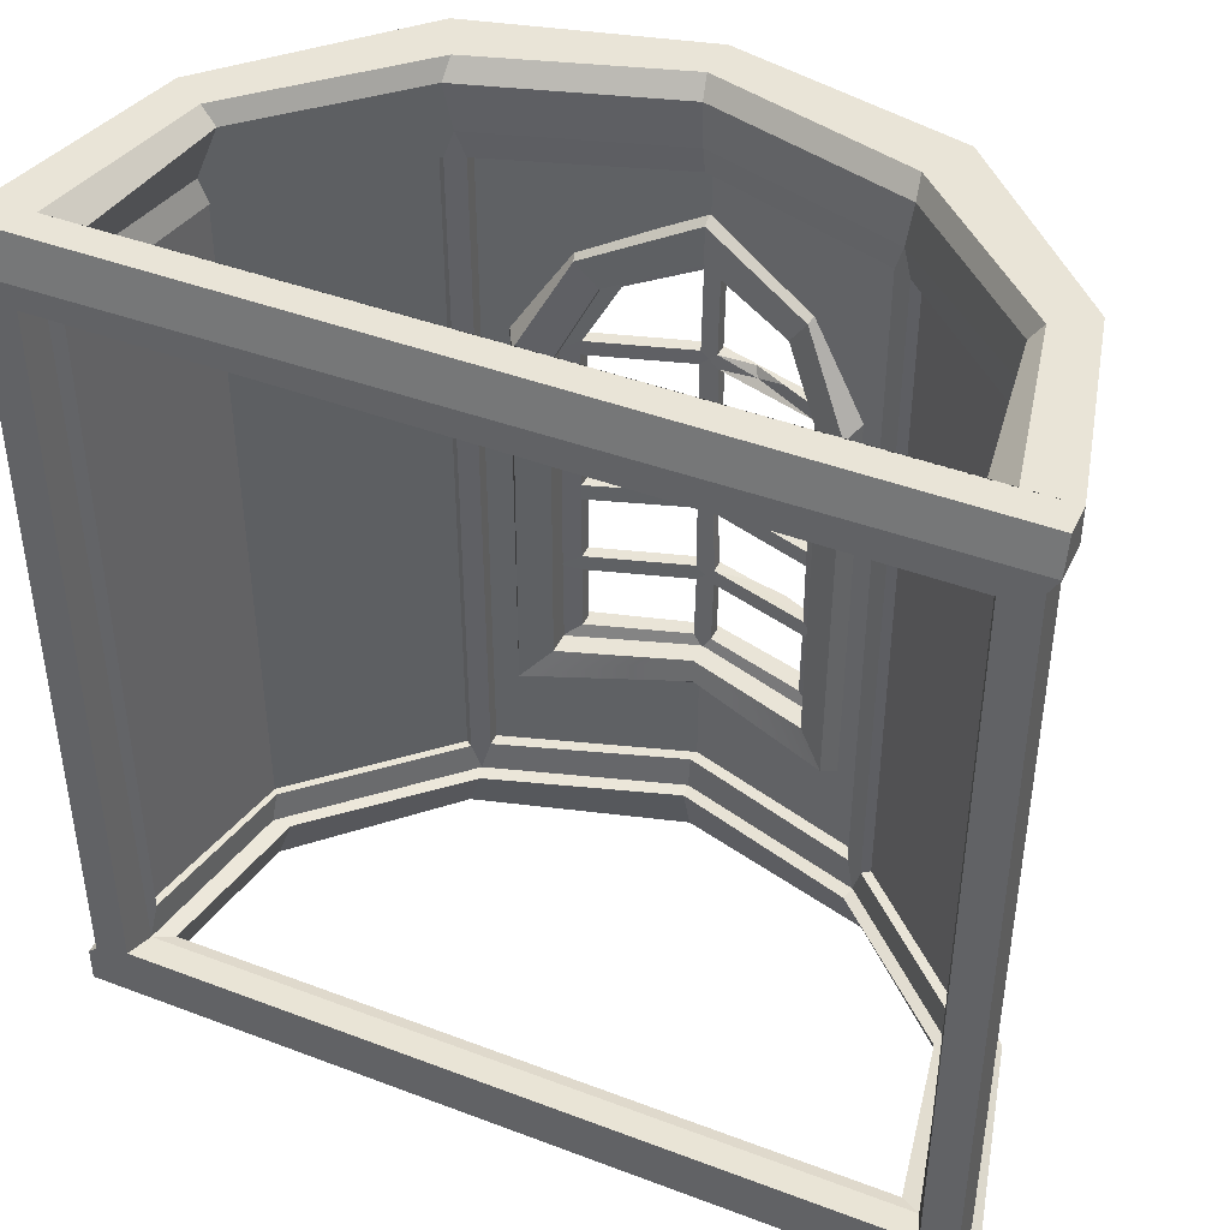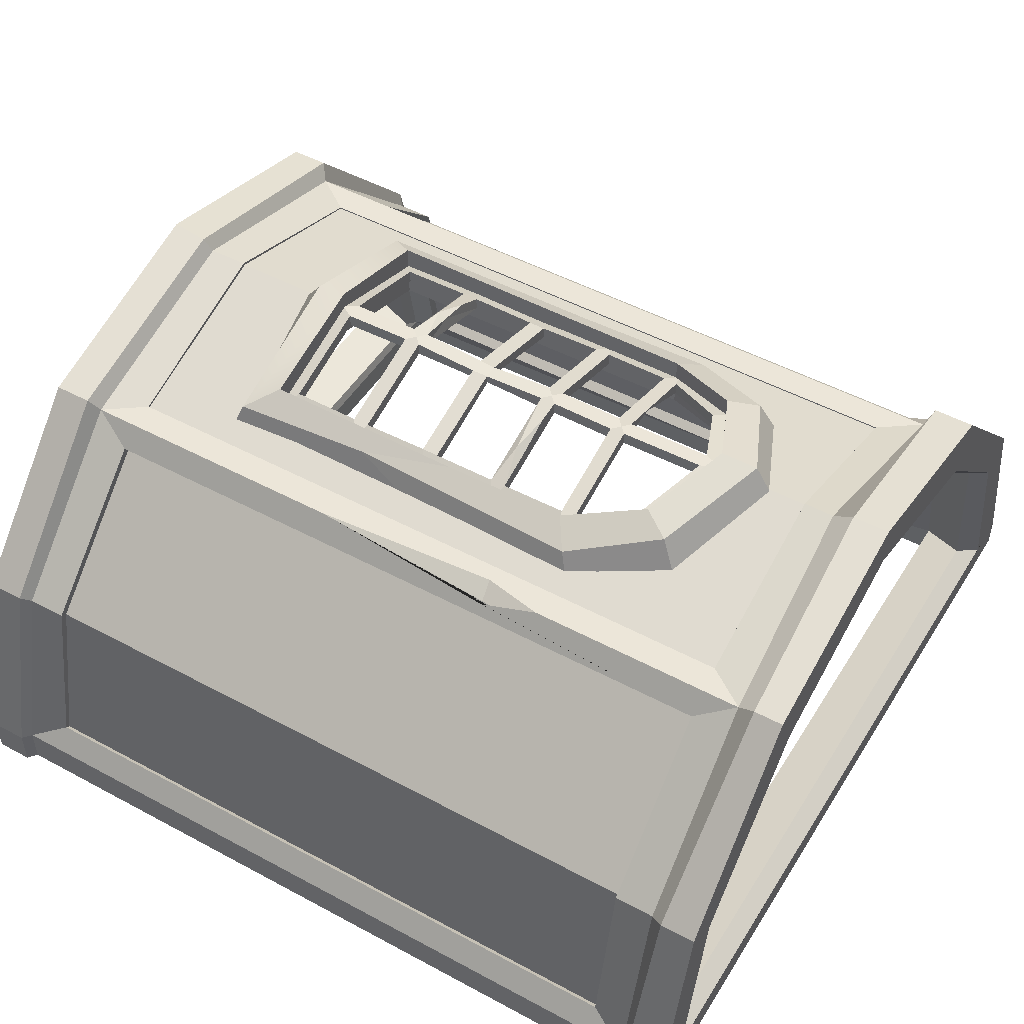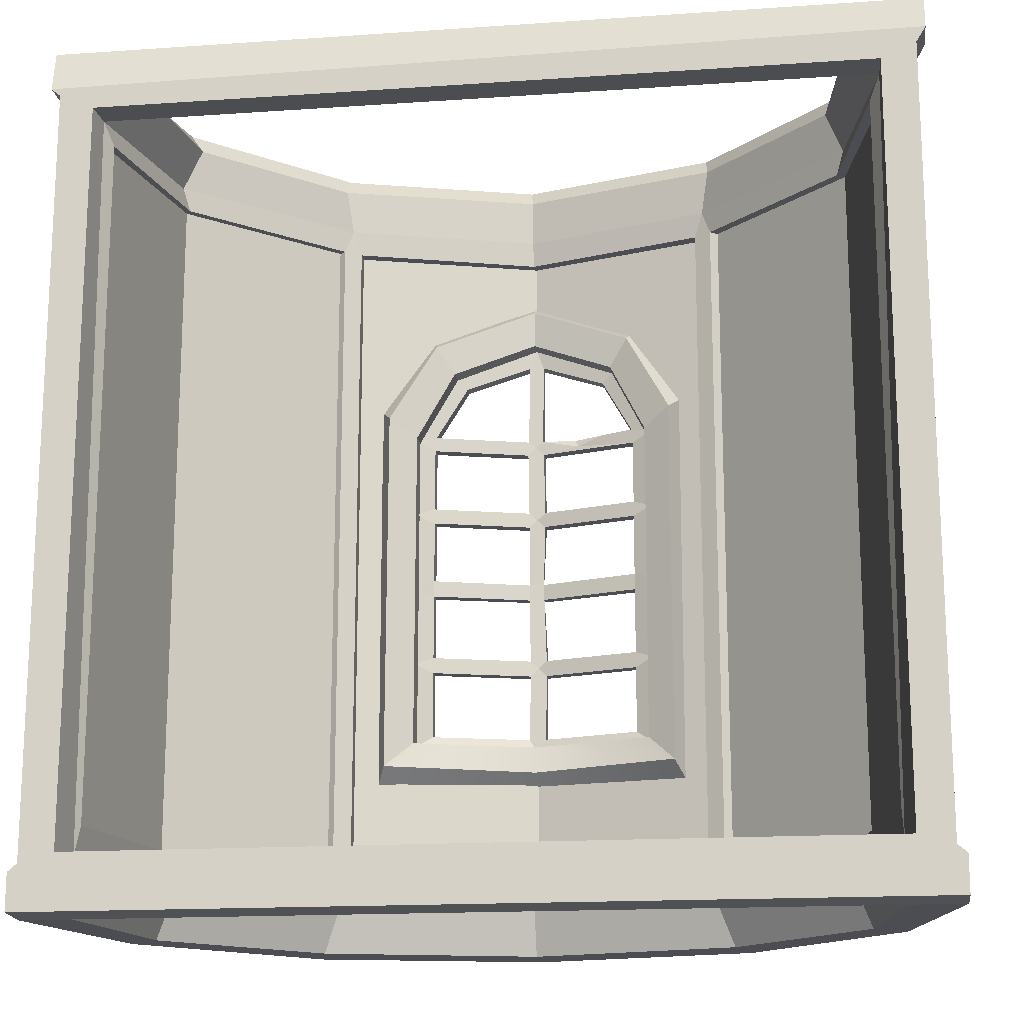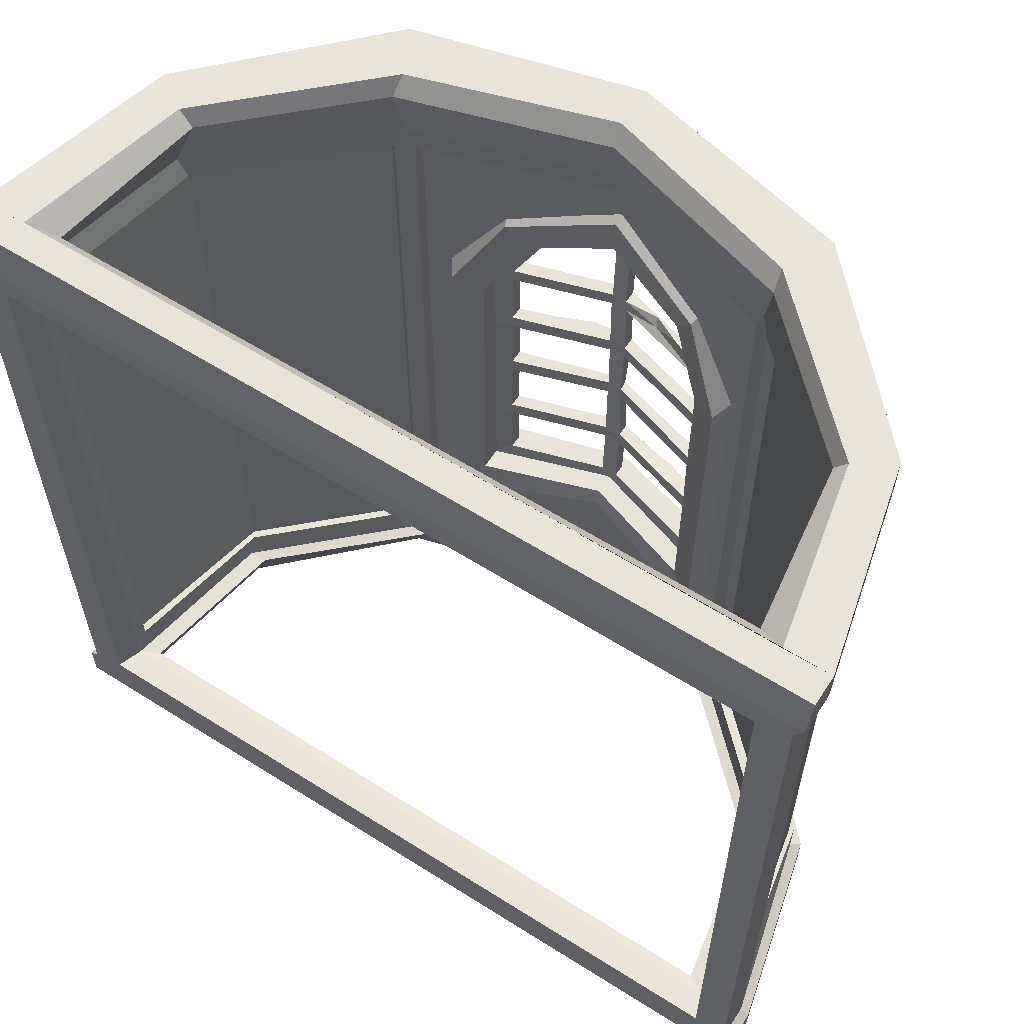
<metadata>
{"format":"obj","ext":"obj","renderer":"f3d","projection":"perspective","resolution":1024,"background":"white","views":[{"elev":43.0,"azim":-155.8,"up":"+Y"},{"elev":49.2,"azim":120.8,"up":"+Z"},{"elev":-16.3,"azim":-172.0,"up":"+Y"},{"elev":59.9,"azim":-147.0,"up":"+Y"}]}
</metadata>
<code>
v 87.56 63.54 107.4
v 162.3 63.54 107.4
v 87.56 163.3 107.3
v 162.3 163.3 107.6
v 99.73 186 113.7
v 150.2 186 113.7
v 124.9 196.5 119.6
v 87.56 139 107.5
v 162.3 139 107.5
v 87.56 90.53 107.6
v 162.3 90.53 107.3
v 125.3 163.3 119.6
v 124.9 139 119.6
v 124.6 90.53 119.6
v 124.9 63.54 119.6
v 127.8 160.9 119.6
v 127.5 141.4 119.6
v 156.7 141.4 110.7
v 156.7 160.9 110.9
v 127.2 87.98 119.6
v 156.7 87.98 110.5
v 93.55 165.3 110.6
v 123 165.3 119.6
v 122.7 190.4 119.6
v 103 182.6 114.7
v 93.18 92.8 110.9
v 122.1 92.8 119.6
v 122.4 136.7 119.6
v 93.18 136.7 110.7
v 93.18 67.68 110.7
v 122.4 67.68 119.6
v 127.2 190.4 119.6
v 127.5 165.3 119.6
v 156.3 165.3 110.9
v 146.9 182.6 114.7
v 127.5 136.7 119.6
v 127.2 92.8 119.6
v 156.7 92.8 110.5
v 156.7 136.7 110.7
v 127.5 67.68 119.6
v 156.7 67.68 110.7
v 93.18 141.4 110.7
v 122.4 141.4 119.6
v 122.7 160.9 119.6
v 93.18 160.9 110.5
v 122.1 87.98 119.6
v 93.18 87.98 110.9
v 87.56 63.54 111.4
v 162.3 63.54 111.4
v 87.56 163.3 111.3
v 162.3 163.3 111.7
v 99.73 186 117.7
v 150.2 186 117.7
v 124.9 196.5 123.6
v 87.56 139 111.5
v 162.3 139 111.5
v 87.56 90.53 111.7
v 162.3 90.53 111.3
v 125.3 163.3 123.6
v 124.9 139 123.6
v 124.6 90.53 123.6
v 124.9 63.54 123.6
v 127.8 160.9 123.6
v 127.5 141.4 123.6
v 156.7 141.4 114.7
v 156.7 160.9 114.9
v 127.2 87.98 123.6
v 156.7 87.98 114.5
v 93.55 165.3 114.6
v 123 165.3 123.6
v 122.7 190.4 123.6
v 103 182.6 118.6
v 93.18 92.8 114.9
v 122.1 92.8 123.6
v 122.4 136.7 123.6
v 93.18 136.7 114.7
v 93.18 67.68 114.7
v 122.4 67.68 123.6
v 127.2 190.4 123.6
v 127.5 165.3 123.6
v 156.3 165.3 114.9
v 146.9 182.6 118.6
v 127.5 136.7 123.6
v 127.2 92.8 123.6
v 156.7 92.8 114.5
v 156.7 136.7 114.7
v 127.5 67.68 123.6
v 156.7 67.68 114.7
v 93.18 141.4 114.7
v 122.4 141.4 123.6
v 122.7 160.9 123.6
v 93.18 160.9 114.5
v 122.1 87.98 123.6
v 93.18 87.98 114.9
v 101.2 92.4 118.8
v 110.6 92.4 120.7
v 110.2 89.7 121.9
v 123 117.7 120.1
v 127.4 117.7 120.2
v 123.3 117.7 123.1
v 127.7 117.7 123.1
v 134.7 141.4 123
v 146.1 141.4 118.1
v 145.6 138.9 119.9
v 103.5 165.3 115.4
v 112.4 165.3 119.9
v 111.5 162.8 118.1
v 87.56 116 107.2
v 93.18 117.7 110.4
v 93.18 117.7 114.3
v 87.56 116 111.1
v 93.18 112.8 110.5
v 93.18 112.8 114.4
v 162.3 115.5 107.5
v 156.7 117.7 110.7
v 156.7 117.7 114.8
v 162.3 115.5 111.6
v 156.7 112.8 110.7
v 156.7 112.8 114.8
v 127.8 112.8 123.2
v 127.6 112.8 120.1
v 122.8 112.8 120
v 123.1 112.8 123.2
v 77.82 50.92 102.2
v 172.1 50.92 102.2
v 172.9 172 103.3
v 77.02 172 103
v 172.1 51.22 102.2
v 77.82 51.22 102.2
v 82.77 55.82 114.6
v 169.2 55.35 113.8
v 169.2 168.2 113.6
v 80.66 168.2 113.2
v 80.66 168.2 96.95
v 169.2 168.2 97.31
v 169.2 56.22 95.72
v 80.66 56.22 95.72
v 88.69 64.08 118.9
v 161.2 64.08 118.9
v 161.2 162.8 118.4
v 88.69 162.8 118.1
v 88.69 162.8 101.9
v 161.2 162.8 102.2
v 161.2 64.08 101.1
v 88.69 64.08 101.1
v 88.69 64.08 110.4
v 161.2 64.08 110.4
v 161.2 162.8 110.7
v 88.69 162.8 110.3
v 161.2 124.9 117.9
v 166.9 97.31 114.7
v 171.6 121.1 104.3
v 81.59 125.2 113.3
v 87.41 122.2 116.9
v 88.69 123.5 109.9
v 124.9 212.8 121.9
v 124.9 207.6 129.9
v 124.9 196.2 129.9
v 124.9 196.2 121.9
v 124.9 196.2 114
v 124.9 207.6 114
v 91.77 198.8 111.5
v 94.28 194.1 121.1
v 99.85 185.6 123.7
v 99.85 185.6 116
v 99.85 185.6 107.6
v 94.28 194.1 104.9
v 158.1 198.8 111.5
v 155.6 194.1 105
v 150 185.6 107.6
v 150 185.6 116
v 150 185.6 123.7
v 155.6 194.1 121.1
v 124.9 48.81 120.2
v 126 55.58 129.1
v 124.9 64.08 129.1
v 124.9 64.08 121.9
v 124.9 64.08 113.2
v 124.9 56.22 113.2
v 124.9 49.1 120.2
v 241.3 23.94 9.069
v 189.4 23.94 98.79
v 241.3 224.7 9.069
v 189.4 224.7 98.79
v 236.3 224.7 5.798
v 184.5 224.7 95.52
v 236.3 23.94 5.798
v 184.5 23.94 95.52
v 69.17 23.94 105.3
v 179.8 23.94 105.3
v 69.17 224.7 105.3
v 179.8 224.7 105.3
v 69.13 224.7 99.25
v 179.8 224.7 99.25
v 69.13 23.94 99.25
v 179.8 23.94 99.25
v 7.827 23.94 9.069
v 59.73 23.94 98.79
v 7.827 224.7 9.069
v 59.73 224.7 98.79
v 12.87 224.7 5.798
v 64.66 224.7 95.52
v 12.87 23.94 5.798
v 64.66 23.94 95.52
v 62.48 13.57 106.3
v 187.5 13.57 106.3
v 62.48 235.5 106.3
v 187.5 235.5 106.3
v 2.696 235.5 4.487
v 247.3 235.5 4.487
v 2.696 13.57 4.487
v 247.3 13.57 4.487
v 71.09 25.47 106.3
v 178.9 25.47 106.3
v 178.9 223.6 106.3
v 71.09 223.6 106.3
v 192.3 25.3 99.34
v 192.3 223.8 99.34
v 242.4 25.3 11.43
v 242.4 223.8 11.43
v 7.595 223.8 11.43
v 7.595 25.3 11.43
v 57.69 25.3 99.34
v 57.69 223.8 99.34
v 125 223.6 123.8
v 125 25.47 123.8
v 181.3 16.3 94.45
v 178.9 25.47 95.82
v 125 25.47 113.3
v 181.3 231.2 94.45
v 178.9 223.6 95.82
v 68.65 231.2 94.44
v 71.09 223.6 95.82
v 125 223.6 113.3
v 68.65 16.31 94.44
v 71.09 25.47 95.82
v 183.8 25.14 93.09
v 183.8 224 93.09
v 234.6 16.26 0.9868
v 234.1 25.14 4.805
v 237 231.2 2.842
v 234.1 224 4.807
v 13.01 231.2 2.841
v 15.43 16.27 0.9858
v 15.91 25.15 4.803
v 15.91 224 4.805
v 66.21 25.15 93.06
v 66.21 224 93.06
v 59.84 237.8 111.5
v 0 240 4.487
v 59.84 250 111.5
v 0 250 4.487
v 190.2 241.3 111.5
v 190.2 250 111.5
v 250 237.8 4.487
v 250 250 4.487
v 0 11.3 4.487
v 250 11.3 4.487
v 250 2e-06 4.487
v 0 2e-06 4.487
v 190.2 11.3 111.5
v 190.2 2e-06 111.5
v 59.84 11.3 111.5
v 59.84 2e-06 111.5
v 125.2 13.57 123.8
v 125.5 10.48 127.4
v 187.5 96.09 106.3
v 187.5 170.2 106.3
v 190.3 153.5 102.3
v 183.9 152.5 106.3
v 57.69 99.49 99.34
v 57.69 158 99.34
v 59.73 137.8 102.3
v 59.5 138.2 98.03
v 125.1 232.7 123.8
v 125.8 239 127.6
v 125.8 250 127.7
v 67.11 250 97.49
v 13.45 250 4.283
v 182.9 250 97.49
v 236.6 250 4.283
v 247.3 13.57 -6.862
v 237.4 16.37 -6.862
v 237.4 231.1 -6.862
v 247.3 235.5 -6.862
v 2.696 235.5 -6.862
v 12.64 231.1 -6.862
v 12.64 16.37 -6.862
v 2.696 13.57 -6.862
v 0 240 -6.862
v 250 237.8 -6.862
v 0 250 -4.283
v 250 250 -4.283
v 0 11.3 -6.862
v 250 11.3 -6.862
v 250 0.7201 -6.862
v 0 0.7201 -6.862
v 21.15 15.53 4.331
v 69.83 15.57 90.85
v 180.1 15.56 90.88
v 228.9 15.53 4.332
v 63.85 2e-06 95.47
v 186.1 2e-06 95.47
v 14.82 2e-06 4.487
v 235.2 2e-06 4.487
v 21.29 244.7 8.52
v 228.7 244.7 8.52
v 183.4 244.7 93.23
v 66.56 244.7 93.21
v 17.22 13.57 60.75
v 14.55 11.3 63.35
v 14.55 2e-06 63.35
v 23.97 2e-06 55.34
v 30.12 15.55 52.95
v 24.9 16.29 52.38
v 25.69 25.15 54.29
v 17.27 25.3 60.75
v 18.41 23.94 59.29
v 18.41 224.7 59.29
v 17.22 235.5 60.75
v 14.55 238.9 63.35
v 14.55 250 63.35
v 24.91 250 56.25
v 28.56 244.7 56.23
v 23.68 231.2 53.31
v 25.69 224 54.29
v 17.27 223.8 60.75
v 23.39 224.7 56.02
v 23.39 23.94 56.02
v 233.2 13.57 60.31
v 233.1 25.3 60.31
v 224.7 25.14 53.86
v 225.5 16.28 51.95
v 220.3 15.54 52.52
v 226.4 2e-06 54.9
v 235.9 2e-06 62.91
v 235.9 11.3 62.91
v 226.2 224.7 55.58
v 226.2 23.94 55.58
v 233.2 235.5 60.31
v 233.1 223.8 60.31
v 224.7 224 53.87
v 226.7 231.2 52.88
v 221.8 244.7 55.79
v 225.5 250 55.81
v 235.9 250 62.91
v 235.9 239.5 62.91
v 231.2 23.94 58.85
v 231.2 224.7 58.85
v 125.1 231.2 111.9
v 125 244.7 110.7
v 124.9 16.31 111.9
v 124.8 15.57 108.4
v 124.7 2e-06 113
v 125.3 2e-06 129
v 125.8 250 115
v 124.5 23.94 122.8
v 124.5 224.7 122.8
v 124.5 224.7 116.7
v 124.5 23.94 116.7
v 124.5 56.94 122.8
v 124.5 204.1 122.8
v 85.81 57.1 110.5
v 84.79 165.7 110.2
v 96.93 191.7 114
v 152.4 192.4 113.9
v 165 166.5 109.9
v 164.6 58.05 110.1
v 124.5 202.4 116.7
v 124.5 56.61 116.7
v 166.4 58.1 103.5
v 166 165.8 103.6
v 151.9 190.7 108.1
v 96.44 190.2 107.9
v 82.87 167.2 103.6
v 84.53 56.91 104.1
f 9 18 19 4
f 4 19 16 12 33 34
f 21 11 2 41
f 11 21 20 14 37 38
f 12 23 24 7 32 33
f 7 24 25 5
f 5 25 22 3
f 121 122 98 99
f 13 28 29 8 42 43
f 108 112 26 10
f 1 30 31 15
f 30 1 10 47
f 4 34 35 6
f 6 35 32 7
f 114 115 39 9
f 9 39 36 13 17 18
f 15 40 41 2
f 13 43 44 12 16 17
f 12 44 107 23
f 3 45 42 8
f 15 31 46 14 20 40
f 14 46 47 10 26 27
f 17 16 63 64
f 18 103 65
f 19 18 65 66
f 33 32 79 80
f 34 33 80 81
f 35 34 81 82
f 38 37 84 85
f 39 115 116 86
f 40 20 67 87
f 41 40 87 88
f 21 41 88 68
f 69 106 105 22
f 43 42 89 90
f 27 26 96
f 31 30 77 78
f 60 64 63 59 91 90
f 83 104 102 64 60
f 56 51 66 65
f 62 87 67 61 93 78
f 59 70 69 50 92 91
f 54 52 72 71
f 52 50 69 72
f 93 97 94
f 113 111 57 73
f 48 62 78 77
f 59 80 79 54 71 70
f 51 81 80 59 63 66
f 51 53 82 81
f 53 54 79 82
f 123 120 101 100
f 58 85 84 61 67 68
f 116 117 56 86
f 62 49 88 87
f 88 49 58 68
f 60 90 89 55 76 75
f 50 55 89 92
f 94 57 48 77
f 19 66 63 16
f 35 82 79 32
f 39 86 83 36
f 21 68 67 20
f 23 70 71 24
f 24 71 72 25
f 25 72 69 22
f 43 90 91 44
f 44 91 92 45
f 45 92 89 42
f 28 75 76 29
f 112 113 73 26
f 46 93 94 47
f 30 47 94 77
f 46 31 78 93
f 95 97 96
f 96 97 74
f 61 74 97 93
f 94 97 95 73 57
f 96 26 73 95
f 27 96 74
f 99 98 28 13 36
f 101 99 36 83
f 100 101 83 60 75
f 98 100 75 28
f 102 104 103
f 103 104 65
f 103 17 64 102
f 18 17 103
f 56 65 104 86
f 86 104 83
f 106 107 105
f 107 45 3 22 105
f 107 44 45
f 23 106 70
f 70 106 69
f 23 107 106
f 8 29 109 108
f 29 76 110 109
f 55 111 110 76
f 108 109 112
f 110 111 113
f 114 118 115
f 119 117 116
f 11 38 118 114
f 119 118 38 85
f 58 117 119 85
f 37 121 120 84
f 27 74 123 122
f 61 84 120 123 74
f 14 27 122 121 37
f 109 110 100 98
f 112 109 98 122
f 110 113 123 100
f 113 112 122 123
f 116 115 99 101
f 115 118 121 99
f 119 116 101 120
f 118 119 120 121
f 124 174 175 130
f 151 152 126 132
f 173 168 156 157
f 127 124 130 153
f 161 156 168 169
f 126 128 136 135
f 179 180 129 137
f 129 127 134 137
f 130 175 176 138
f 150 151 132 140
f 133 153 154 141
f 160 161 169 170
f 135 136 144 143
f 178 179 137 145
f 137 134 142 145
f 138 176 177 146
f 139 150 148 147
f 171 172 158 159
f 141 154 155 149
f 159 160 170 171
f 143 144 147 148
f 177 178 145 146
f 145 142 149 146
f 131 151 150 139
f 125 152 151 131
f 154 153 130 138
f 155 154 138 146
f 127 153 133
f 148 150 140
f 172 173 157 158
f 157 156 162 163
f 158 157 163 164
f 159 158 164 165
f 165 166 160 159
f 166 167 161 160
f 167 162 156 161
f 163 162 127 133
f 164 163 133 141
f 165 164 141 149
f 142 166 165 149
f 134 167 166 142
f 127 162 167 134
f 169 168 126 135
f 170 169 135 143
f 171 170 143 148
f 140 172 171 148
f 140 132 173 172
f 126 168 173 132
f 175 174 125 131
f 176 175 131 139
f 177 176 139 147
f 144 178 177 147
f 136 179 178 144
f 128 180 179 136
f 182 348 349 184
f 186 338 339 188
f 357 361 363 189
f 193 374 375
f 318 319 199 197
f 328 329 203 201
f 248 233 236 247
f 231 238 237 228
f 227 237 332 333
f 239 240 242 241
f 241 242 342 343
f 243 246 245 244
f 315 316 247 235
f 325 326 246 243
f 230 231 234 350
f 235 236 229 352
f 206 214 226 265
f 206 267 270 215 214
f 207 216 225 275
f 207 205 213 216
f 208 268 269 218
f 206 330 331 217
f 212 210 220 219
f 210 340 341 220
f 209 211 222 221
f 317 310 205 223
f 205 207 273
f 327 320 209 221
f 214 228 229 226
f 215 231 228 214
f 216 233 234 225
f 213 236 233 216
f 217 237 238 218
f 331 332 237 217
f 282 283 284 285
f 220 242 240 219
f 341 342 242 220
f 286 287 288 289
f 222 245 246 221
f 223 247 316 317
f 274 247 223 271
f 221 246 326 327
f 225 234 231 215
f 285 284 287 286
f 289 288 283 282
f 226 229 236 213
f 250 321 322 252
f 249 276 277 251
f 346 347 255 256
f 291 290 292 293
f 294 295 296 297
f 336 337 261 262
f 261 266 355 262
f 263 311 312 264
f 209 320 321 250
f 207 275 276 249
f 347 340 210 255
f 285 286 290 291
f 289 282 295 294
f 337 330 206 261
f 206 265 266 261
f 205 310 311 263
f 205 265 226 213
f 266 265 205 263
f 268 270 269
f 269 270 267
f 218 269 267 206 217
f 215 270 268 208
f 272 274 273
f 273 274 271
f 224 248 274 272
f 274 248 247
f 273 207 224 272
f 205 273 271 223
f 276 275 208 253
f 277 276 253 254
f 252 322 323 279
f 251 277 278
f 345 346 256 281
f 356 277 254 280
f 239 241 284 283
f 210 212 282 285
f 243 244 288 287
f 211 209 286 289
f 241 243 287 284
f 244 239 283 288
f 250 252 292 290
f 256 293 292 252 279 281
f 256 255 291 293
f 258 259 296 295
f 260 257 294 297
f 209 250 290 286
f 255 210 285 291
f 212 258 295 282
f 257 211 289 294
f 232 233 248
f 230 238 231
f 228 237 227
f 247 236 235
f 241 343 344 307
f 314 315 235 299
f 235 352 353 299
f 227 333 334 300
f 239 244 298 301
f 262 355 354 303
f 264 312 313 302
f 259 305 304 260 297 296
f 335 336 262 303
f 281 279 306 307
f 279 323 324 306
f 300 334 335 303
f 301 298 304 305
f 353 354 302 299
f 299 302 313 314
f 241 307 306 243
f 350 351 308 230
f 243 306 324 325
f 281 307 344 345
f 280 308 351 356
f 311 310 211 257
f 312 311 257 260
f 313 312 260 304
f 314 313 304 298
f 244 315 314 298
f 244 245 316 315
f 317 316 245 222
f 211 310 317 222
f 198 200 319 318
f 321 320 207 249
f 322 321 249 251
f 323 322 251 278
f 324 323 278 309
f 325 324 309 232
f 232 248 326 325
f 327 326 248 224
f 207 320 327 224
f 202 204 329 328
f 331 330 212 219
f 219 240 332 331
f 333 332 240 239
f 334 333 239 301
f 335 334 301 305
f 259 336 335 305
f 258 337 336 259
f 212 330 337 258
f 339 338 185 187
f 341 340 208 218
f 218 238 342 341
f 343 342 238 230
f 344 343 230 308
f 345 344 308 280
f 254 346 345 280
f 253 347 346 254
f 208 340 347 253
f 349 348 181 183
f 208 275 225 215
f 232 350 234 233
f 232 309 351 350
f 227 352 229 228
f 353 352 227 300
f 300 303 354 353
f 264 355 266 263
f 354 355 264 302
f 356 351 309 278
f 277 356 278
f 366 192 358 362
f 371 196 360 370
f 190 368 361 357
f 189 363 364 191
f 191 365 362 358
f 191 364 365
f 190 192 367 368
f 367 192 366
f 194 372 373
f 195 376 370 360
f 193 375 376 195
f 359 369 374 193
f 194 373 369 359
f 194 196 371 372

</code>
